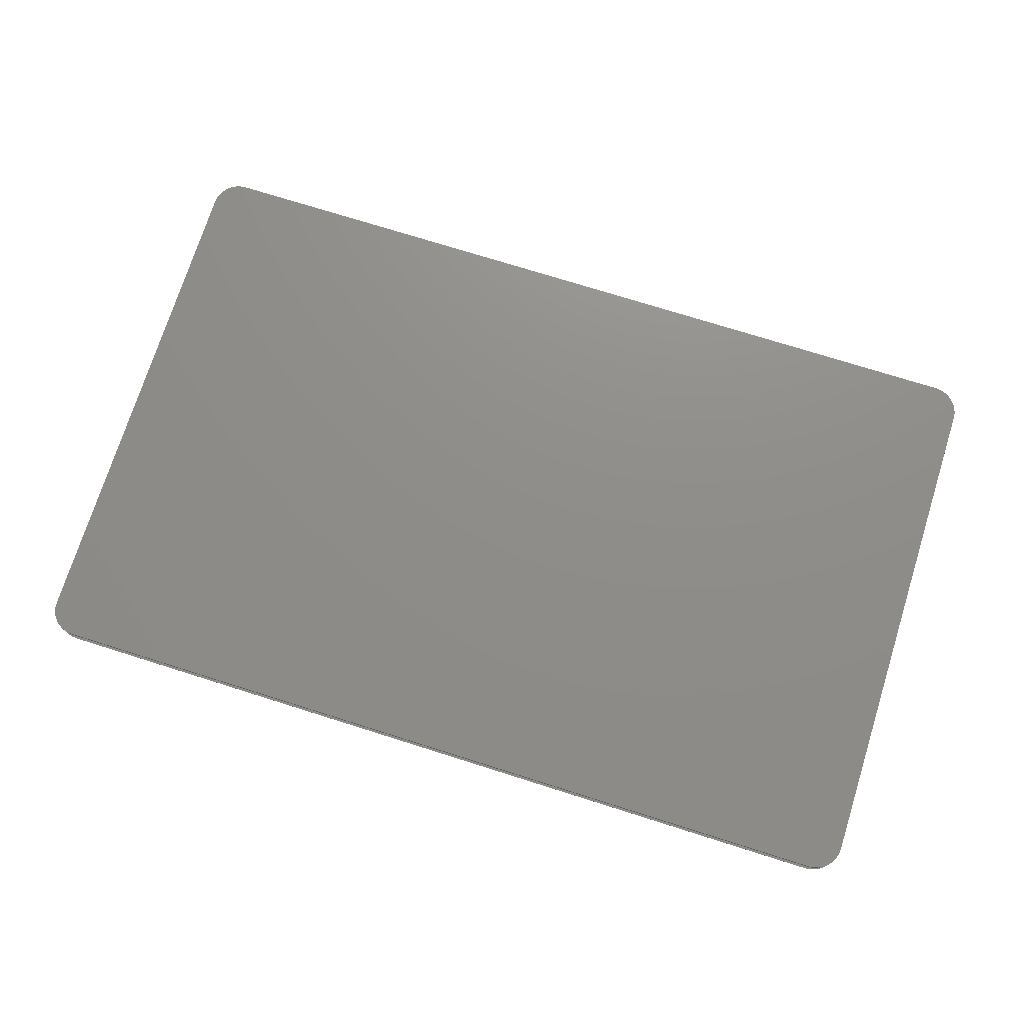
<metadata>
{"format":"stl","ext":"stl","renderer":"f3d","projection":"perspective","resolution":1024,"background":"white","views":[{"elev":73.9,"azim":17.5,"up":"+Z"}]}
</metadata>
<code>
# stl→obj: 396 verts, 784 faces
v 0.7246 0.4558 0
v -0.7246 0.4558 0
v 0.7178 0.4595 0
v -0.7306 0.4509 0
v 0.7306 0.4509 0
v -0.7355 0.4449 0
v 0.7355 0.4449 0
v -0.7392 0.4381 0
v 0.7392 0.4381 0
v -0.7414 0.4307 0
v 0.7414 0.4307 0
v 0.7392 -0.4448 0
v -0.7392 -0.4448 0
v 0.7414 -0.4374 0
v -0.7355 -0.4517 0
v 0.7355 -0.4517 0
v -0.7306 -0.4577 0
v 0.7306 -0.4577 0
v -0.7246 -0.4626 0
v 0.7246 -0.4626 0
v -0.7178 -0.4662 0
v -0.7178 0.4595 0
v -0.7103 0.4617 0
v -0.7026 0.4625 0
v 0.7026 0.4625 0
v 0.7103 0.4617 0
v 0.7178 -0.4662 0
v 0.7103 -0.4685 0
v 0.7026 -0.4692 0
v -0.7026 -0.4692 0
v -0.7103 -0.4685 0
v -0.7414 -0.4374 0
v -0.7422 -0.4297 0
v 0.7422 -0.4297 0
v -0.7422 0.4229 0
v 0.7422 0.4229 0
v 0.7464 -0.4478 0.007812
v 0.742 0.4493 0.007812
v 0.742 -0.456 0.007812
v 0.7361 0.4564 0.007812
v 0.7361 -0.4632 0.007812
v 0.7289 0.4623 0.007812
v 0.7289 -0.4691 0.007812
v 0.7208 0.4667 0.007812
v 0.7208 -0.4735 0.007812
v 0.7119 0.4694 0.007812
v 0.7119 -0.4761 0.007812
v -0.7119 -0.4761 0.007812
v -0.7208 0.4667 0.007812
v -0.7208 -0.4735 0.007812
v -0.7289 0.4623 0.007812
v -0.7289 -0.4691 0.007812
v -0.7361 0.4564 0.007812
v -0.7361 -0.4632 0.007812
v -0.742 0.4493 0.007812
v -0.742 -0.456 0.007812
v -0.7464 0.4411 0.007812
v 0.7464 0.4411 0.007812
v 0.7491 -0.4389 0.007812
v 0.75 -0.4297 0.007812
v 0.75 0.4229 0.007812
v 0.7491 0.4322 0.007812
v -0.7464 -0.4478 0.007812
v -0.7491 0.4322 0.007812
v -0.75 0.4229 0.007812
v -0.75 -0.4297 0.007812
v -0.7491 -0.4389 0.007812
v 0.7026 -0.4771 0.007812
v 0.7026 0.4703 0.007812
v -0.7026 -0.4771 0.007812
v -0.7026 0.4703 0.007812
v -0.7119 0.4694 0.007812
v -0.7026 -0.4769 0.006288
v -0.7118 -0.476 0.006288
v -0.7026 -0.4765 0.004823
v -0.7118 -0.4756 0.004823
v -0.7026 -0.4757 0.003472
v -0.7116 -0.4749 0.003472
v -0.7026 -0.4748 0.002288
v -0.7114 -0.4739 0.002288
v -0.7026 -0.4736 0.001317
v -0.7112 -0.4727 0.001317
v -0.7026 -0.4722 0.0005947
v -0.7109 -0.4714 0.0005947
v -0.7026 -0.4708 0.0001501
v -0.7106 -0.47 0.0001501
v -0.7489 -0.4389 0.006288
v -0.7498 -0.4297 0.006288
v -0.7485 -0.4388 0.004823
v -0.7494 -0.4297 0.004823
v -0.7478 -0.4387 0.003472
v -0.7487 -0.4297 0.003472
v -0.7468 -0.4385 0.002288
v -0.7477 -0.4297 0.002288
v -0.7457 -0.4383 0.001317
v -0.7465 -0.4297 0.001317
v -0.7444 -0.438 0.0005947
v -0.7452 -0.4297 0.0005947
v -0.7429 -0.4377 0.0001501
v -0.7437 -0.4297 0.0001501
v -0.7463 -0.4478 0.006288
v -0.7458 -0.4476 0.004823
v -0.7452 -0.4473 0.003472
v -0.7443 -0.4469 0.002288
v -0.7432 -0.4465 0.001317
v -0.7419 -0.446 0.0005947
v -0.7406 -0.4454 0.0001501
v -0.7419 -0.4559 0.006288
v -0.7415 -0.4557 0.004823
v -0.7409 -0.4553 0.003472
v -0.7401 -0.4547 0.002288
v -0.7391 -0.4541 0.001317
v -0.738 -0.4533 0.0005947
v -0.7368 -0.4525 0.0001501
v -0.736 -0.4631 0.006288
v -0.7357 -0.4628 0.004823
v -0.7352 -0.4623 0.003472
v -0.7345 -0.4616 0.002288
v -0.7337 -0.4607 0.001317
v -0.7327 -0.4598 0.0005947
v -0.7317 -0.4587 0.0001501
v -0.7289 -0.4689 0.006288
v -0.7286 -0.4686 0.004823
v -0.7282 -0.468 0.003472
v -0.7277 -0.4672 0.002288
v -0.727 -0.4662 0.001317
v -0.7263 -0.4651 0.0005947
v -0.7255 -0.4638 0.0001501
v -0.7207 -0.4733 0.006288
v -0.7205 -0.4729 0.004823
v -0.7203 -0.4722 0.003472
v -0.7199 -0.4713 0.002288
v -0.7194 -0.4702 0.001317
v -0.7189 -0.469 0.0005947
v -0.7184 -0.4676 0.0001501
v -0.7437 0.4229 0.0001501
v -0.7452 0.4229 0.0005947
v -0.7465 0.4229 0.001317
v -0.7477 0.4229 0.002288
v -0.7487 0.4229 0.003472
v -0.7494 0.4229 0.004823
v -0.7498 0.4229 0.006288
v -0.7489 0.4322 0.006288
v -0.7485 0.4321 0.004823
v -0.7478 0.4319 0.003472
v -0.7468 0.4317 0.002288
v -0.7457 0.4315 0.001317
v -0.7444 0.4312 0.0005947
v -0.7429 0.431 0.0001501
v -0.7118 0.4693 0.006288
v -0.7026 0.4702 0.006288
v -0.7118 0.4688 0.004823
v -0.7026 0.4697 0.004823
v -0.7116 0.4681 0.003472
v -0.7026 0.469 0.003472
v -0.7114 0.4672 0.002288
v -0.7026 0.468 0.002288
v -0.7112 0.466 0.001317
v -0.7026 0.4668 0.001317
v -0.7109 0.4647 0.0005947
v -0.7026 0.4655 0.0005947
v -0.7106 0.4632 0.0001501
v -0.7026 0.464 0.0001501
v -0.7207 0.4666 0.006288
v -0.7205 0.4662 0.004823
v -0.7203 0.4655 0.003472
v -0.7199 0.4646 0.002288
v -0.7194 0.4635 0.001317
v -0.7189 0.4623 0.0005947
v -0.7184 0.4609 0.0001501
v -0.7289 0.4622 0.006288
v -0.7286 0.4618 0.004823
v -0.7282 0.4612 0.003472
v -0.7277 0.4604 0.002288
v -0.727 0.4594 0.001317
v -0.7263 0.4583 0.0005947
v -0.7255 0.4571 0.0001501
v -0.736 0.4563 0.006288
v -0.7357 0.456 0.004823
v -0.7352 0.4555 0.003472
v -0.7345 0.4548 0.002288
v -0.7337 0.454 0.001317
v -0.7327 0.453 0.0005947
v -0.7317 0.452 0.0001501
v -0.7419 0.4492 0.006288
v -0.7415 0.4489 0.004823
v -0.7409 0.4485 0.003472
v -0.7401 0.448 0.002288
v -0.7391 0.4473 0.001317
v -0.738 0.4466 0.0005947
v -0.7368 0.4458 0.0001501
v -0.7463 0.441 0.006288
v -0.7458 0.4408 0.004823
v -0.7452 0.4406 0.003472
v -0.7443 0.4402 0.002288
v -0.7432 0.4397 0.001317
v -0.7419 0.4392 0.0005947
v -0.7406 0.4387 0.0001501
v 0.7026 0.464 0.0001501
v 0.7026 0.4655 0.0005947
v 0.7026 0.4668 0.001317
v 0.7026 0.468 0.002288
v 0.7026 0.469 0.003472
v 0.7026 0.4697 0.004823
v 0.7026 0.4702 0.006288
v 0.7118 0.4693 0.006288
v 0.7118 0.4688 0.004823
v 0.7116 0.4681 0.003472
v 0.7114 0.4672 0.002288
v 0.7112 0.466 0.001317
v 0.7109 0.4647 0.0005947
v 0.7106 0.4632 0.0001501
v 0.7489 0.4322 0.006288
v 0.7498 0.4229 0.006288
v 0.7485 0.4321 0.004823
v 0.7494 0.4229 0.004823
v 0.7478 0.4319 0.003472
v 0.7487 0.4229 0.003472
v 0.7468 0.4317 0.002288
v 0.7477 0.4229 0.002288
v 0.7457 0.4315 0.001317
v 0.7465 0.4229 0.001317
v 0.7444 0.4312 0.0005947
v 0.7452 0.4229 0.0005947
v 0.7429 0.431 0.0001501
v 0.7437 0.4229 0.0001501
v 0.7463 0.441 0.006288
v 0.7458 0.4408 0.004823
v 0.7452 0.4406 0.003472
v 0.7443 0.4402 0.002288
v 0.7432 0.4397 0.001317
v 0.7419 0.4392 0.0005947
v 0.7406 0.4387 0.0001501
v 0.7419 0.4492 0.006288
v 0.7415 0.4489 0.004823
v 0.7409 0.4485 0.003472
v 0.7401 0.448 0.002288
v 0.7391 0.4473 0.001317
v 0.738 0.4466 0.0005947
v 0.7368 0.4458 0.0001501
v 0.736 0.4563 0.006288
v 0.7357 0.456 0.004823
v 0.7352 0.4555 0.003472
v 0.7345 0.4548 0.002288
v 0.7337 0.454 0.001317
v 0.7327 0.453 0.0005947
v 0.7317 0.452 0.0001501
v 0.7289 0.4622 0.006288
v 0.7286 0.4618 0.004823
v 0.7282 0.4612 0.003472
v 0.7277 0.4604 0.002288
v 0.727 0.4594 0.001317
v 0.7263 0.4583 0.0005947
v 0.7255 0.4571 0.0001501
v 0.7207 0.4666 0.006288
v 0.7205 0.4662 0.004823
v 0.7203 0.4655 0.003472
v 0.7199 0.4646 0.002288
v 0.7194 0.4635 0.001317
v 0.7189 0.4623 0.0005947
v 0.7184 0.4609 0.0001501
v 0.7437 -0.4297 0.0001501
v 0.7452 -0.4297 0.0005947
v 0.7465 -0.4297 0.001317
v 0.7477 -0.4297 0.002288
v 0.7487 -0.4297 0.003472
v 0.7494 -0.4297 0.004823
v 0.7498 -0.4297 0.006288
v 0.7489 -0.4389 0.006288
v 0.7485 -0.4388 0.004823
v 0.7478 -0.4387 0.003472
v 0.7468 -0.4385 0.002288
v 0.7457 -0.4383 0.001317
v 0.7444 -0.438 0.0005947
v 0.7429 -0.4377 0.0001501
v 0.7118 -0.476 0.006288
v 0.7026 -0.4769 0.006288
v 0.7118 -0.4756 0.004823
v 0.7026 -0.4765 0.004823
v 0.7116 -0.4749 0.003472
v 0.7026 -0.4757 0.003472
v 0.7114 -0.4739 0.002288
v 0.7026 -0.4748 0.002288
v 0.7112 -0.4727 0.001317
v 0.7026 -0.4736 0.001317
v 0.7109 -0.4714 0.0005947
v 0.7026 -0.4722 0.0005947
v 0.7106 -0.47 0.0001501
v 0.7026 -0.4708 0.0001501
v 0.7207 -0.4733 0.006288
v 0.7205 -0.4729 0.004823
v 0.7203 -0.4722 0.003472
v 0.7199 -0.4713 0.002288
v 0.7194 -0.4702 0.001317
v 0.7189 -0.469 0.0005947
v 0.7184 -0.4676 0.0001501
v 0.7289 -0.4689 0.006288
v 0.7286 -0.4686 0.004823
v 0.7282 -0.468 0.003472
v 0.7277 -0.4672 0.002288
v 0.727 -0.4662 0.001317
v 0.7263 -0.4651 0.0005947
v 0.7255 -0.4638 0.0001501
v 0.736 -0.4631 0.006288
v 0.7357 -0.4628 0.004823
v 0.7352 -0.4623 0.003472
v 0.7345 -0.4616 0.002288
v 0.7337 -0.4607 0.001317
v 0.7327 -0.4598 0.0005947
v 0.7317 -0.4587 0.0001501
v 0.7419 -0.4559 0.006288
v 0.7415 -0.4557 0.004823
v 0.7409 -0.4553 0.003472
v 0.7401 -0.4547 0.002288
v 0.7391 -0.4541 0.001317
v 0.738 -0.4533 0.0005947
v 0.7368 -0.4525 0.0001501
v 0.7463 -0.4478 0.006288
v 0.7458 -0.4476 0.004823
v 0.7452 -0.4473 0.003472
v 0.7443 -0.4469 0.002288
v 0.7432 -0.4465 0.001317
v 0.7419 -0.446 0.0005947
v 0.7406 -0.4454 0.0001501
v -0.7026 -0.4771 0.03906
v -0.7026 -0.4771 0.04688
v -0.7119 -0.4761 0.03906
v -0.7119 -0.4761 0.04688
v -0.7208 -0.4735 0.03906
v -0.7208 -0.4735 0.04688
v -0.7289 -0.4691 0.03906
v -0.7289 -0.4691 0.04688
v -0.7361 -0.4632 0.03906
v -0.7361 -0.4632 0.04688
v -0.742 -0.456 0.03906
v -0.742 -0.456 0.04688
v -0.7464 -0.4478 0.03906
v -0.7464 -0.4478 0.04688
v -0.7491 -0.4389 0.03906
v -0.7491 -0.4389 0.04688
v -0.75 -0.4297 0.03906
v -0.75 -0.4297 0.04688
v 0.7026 -0.4771 0.04688
v 0.7026 -0.4771 0.03906
v 0.75 -0.4297 0.03906
v 0.75 -0.4297 0.04688
v 0.7491 -0.4389 0.03906
v 0.7491 -0.4389 0.04688
v 0.7464 -0.4478 0.03906
v 0.7464 -0.4478 0.04688
v 0.742 -0.456 0.03906
v 0.742 -0.456 0.04688
v 0.7361 -0.4632 0.03906
v 0.7361 -0.4632 0.04688
v 0.7289 -0.4691 0.03906
v 0.7289 -0.4691 0.04688
v 0.7208 -0.4735 0.03906
v 0.7208 -0.4735 0.04688
v 0.7119 -0.4761 0.03906
v 0.7119 -0.4761 0.04688
v 0.75 0.4229 0.04688
v 0.75 0.4229 0.03906
v 0.7026 0.4703 0.03906
v 0.7026 0.4703 0.04688
v 0.7119 0.4694 0.03906
v 0.7119 0.4694 0.04688
v 0.7208 0.4667 0.03906
v 0.7208 0.4667 0.04688
v 0.7289 0.4623 0.03906
v 0.7289 0.4623 0.04688
v 0.7361 0.4564 0.03906
v 0.7361 0.4564 0.04688
v 0.742 0.4493 0.03906
v 0.742 0.4493 0.04688
v 0.7464 0.4411 0.03906
v 0.7464 0.4411 0.04688
v 0.7491 0.4322 0.03906
v 0.7491 0.4322 0.04688
v -0.7026 0.4703 0.04688
v -0.7026 0.4703 0.03906
v -0.75 0.4229 0.03906
v -0.75 0.4229 0.04688
v -0.7491 0.4322 0.03906
v -0.7491 0.4322 0.04688
v -0.7464 0.4411 0.03906
v -0.7464 0.4411 0.04688
v -0.742 0.4493 0.03906
v -0.742 0.4493 0.04688
v -0.7361 0.4564 0.03906
v -0.7361 0.4564 0.04688
v -0.7289 0.4623 0.03906
v -0.7289 0.4623 0.04688
v -0.7208 0.4667 0.03906
v -0.7208 0.4667 0.04688
v -0.7119 0.4694 0.03906
v -0.7119 0.4694 0.04688
f 1 2 3
f 4 2 1
f 5 4 1
f 6 4 5
f 7 6 5
f 8 6 7
f 9 8 7
f 10 8 9
f 11 10 9
f 12 13 14
f 15 13 12
f 16 15 12
f 17 15 16
f 18 17 16
f 19 17 18
f 20 19 18
f 21 19 20
f 22 23 24
f 22 24 25
f 22 25 26
f 22 26 3
f 22 3 2
f 27 28 29
f 27 29 30
f 27 30 31
f 27 31 21
f 27 21 20
f 13 32 14
f 14 32 33
f 14 33 34
f 34 33 35
f 34 35 36
f 36 35 10
f 36 10 11
f 37 38 39
f 39 38 40
f 39 40 41
f 41 40 42
f 41 42 43
f 43 42 44
f 43 44 45
f 45 44 46
f 45 46 47
f 48 49 50
f 50 49 51
f 50 51 52
f 52 51 53
f 52 53 54
f 54 53 55
f 54 55 56
f 56 55 57
f 58 38 37
f 58 37 59
f 58 59 60
f 58 60 61
f 58 61 62
f 63 56 57
f 63 57 64
f 63 64 65
f 63 65 66
f 63 66 67
f 47 46 68
f 68 46 69
f 68 69 70
f 70 69 71
f 70 71 48
f 48 71 72
f 48 72 49
f 70 48 73
f 73 48 74
f 73 74 75
f 75 74 76
f 75 76 77
f 77 76 78
f 77 78 79
f 79 78 80
f 79 80 81
f 81 80 82
f 81 82 83
f 83 82 84
f 83 84 85
f 85 84 86
f 85 86 30
f 30 86 31
f 67 66 87
f 87 66 88
f 87 88 89
f 89 88 90
f 89 90 91
f 91 90 92
f 91 92 93
f 93 92 94
f 93 94 95
f 95 94 96
f 95 96 97
f 97 96 98
f 97 98 99
f 99 98 100
f 99 100 32
f 32 100 33
f 63 67 101
f 101 67 87
f 101 87 102
f 102 87 89
f 102 89 103
f 103 89 91
f 103 91 104
f 104 91 93
f 104 93 105
f 105 93 95
f 105 95 106
f 106 95 97
f 106 97 107
f 107 97 99
f 107 99 13
f 13 99 32
f 56 63 108
f 108 63 101
f 108 101 109
f 109 101 102
f 109 102 110
f 110 102 103
f 110 103 111
f 111 103 104
f 111 104 112
f 112 104 105
f 112 105 113
f 113 105 106
f 113 106 114
f 114 106 107
f 114 107 15
f 15 107 13
f 54 56 115
f 115 56 108
f 115 108 116
f 116 108 109
f 116 109 117
f 117 109 110
f 117 110 118
f 118 110 111
f 118 111 119
f 119 111 112
f 119 112 120
f 120 112 113
f 120 113 121
f 121 113 114
f 121 114 17
f 17 114 15
f 52 54 122
f 122 54 115
f 122 115 123
f 123 115 116
f 123 116 124
f 124 116 117
f 124 117 125
f 125 117 118
f 125 118 126
f 126 118 119
f 126 119 127
f 127 119 120
f 127 120 128
f 128 120 121
f 128 121 19
f 19 121 17
f 50 52 129
f 129 52 122
f 129 122 130
f 130 122 123
f 130 123 131
f 131 123 124
f 131 124 132
f 132 124 125
f 132 125 133
f 133 125 126
f 133 126 134
f 134 126 127
f 134 127 135
f 135 127 128
f 135 128 21
f 21 128 19
f 48 50 74
f 74 50 129
f 74 129 76
f 76 129 130
f 76 130 78
f 78 130 131
f 78 131 80
f 80 131 132
f 80 132 82
f 82 132 133
f 82 133 84
f 84 133 134
f 84 134 86
f 86 134 135
f 86 135 31
f 31 135 21
f 35 33 136
f 136 33 100
f 136 100 137
f 137 100 98
f 137 98 138
f 138 98 96
f 138 96 139
f 139 96 94
f 139 94 140
f 140 94 92
f 140 92 141
f 141 92 90
f 141 90 142
f 142 90 88
f 142 88 65
f 65 88 66
f 65 64 142
f 142 64 143
f 142 143 141
f 141 143 144
f 141 144 140
f 140 144 145
f 140 145 139
f 139 145 146
f 139 146 138
f 138 146 147
f 138 147 137
f 137 147 148
f 137 148 136
f 136 148 149
f 136 149 35
f 35 149 10
f 72 71 150
f 150 71 151
f 150 151 152
f 152 151 153
f 152 153 154
f 154 153 155
f 154 155 156
f 156 155 157
f 156 157 158
f 158 157 159
f 158 159 160
f 160 159 161
f 160 161 162
f 162 161 163
f 162 163 23
f 23 163 24
f 49 72 164
f 164 72 150
f 164 150 165
f 165 150 152
f 165 152 166
f 166 152 154
f 166 154 167
f 167 154 156
f 167 156 168
f 168 156 158
f 168 158 169
f 169 158 160
f 169 160 170
f 170 160 162
f 170 162 22
f 22 162 23
f 51 49 171
f 171 49 164
f 171 164 172
f 172 164 165
f 172 165 173
f 173 165 166
f 173 166 174
f 174 166 167
f 174 167 175
f 175 167 168
f 175 168 176
f 176 168 169
f 176 169 177
f 177 169 170
f 177 170 2
f 2 170 22
f 53 51 178
f 178 51 171
f 178 171 179
f 179 171 172
f 179 172 180
f 180 172 173
f 180 173 181
f 181 173 174
f 181 174 182
f 182 174 175
f 182 175 183
f 183 175 176
f 183 176 184
f 184 176 177
f 184 177 4
f 4 177 2
f 55 53 185
f 185 53 178
f 185 178 186
f 186 178 179
f 186 179 187
f 187 179 180
f 187 180 188
f 188 180 181
f 188 181 189
f 189 181 182
f 189 182 190
f 190 182 183
f 190 183 191
f 191 183 184
f 191 184 6
f 6 184 4
f 57 55 192
f 192 55 185
f 192 185 193
f 193 185 186
f 193 186 194
f 194 186 187
f 194 187 195
f 195 187 188
f 195 188 196
f 196 188 189
f 196 189 197
f 197 189 190
f 197 190 198
f 198 190 191
f 198 191 8
f 8 191 6
f 64 57 143
f 143 57 192
f 143 192 144
f 144 192 193
f 144 193 145
f 145 193 194
f 145 194 146
f 146 194 195
f 146 195 147
f 147 195 196
f 147 196 148
f 148 196 197
f 148 197 149
f 149 197 198
f 149 198 10
f 10 198 8
f 25 24 199
f 199 24 163
f 199 163 200
f 200 163 161
f 200 161 201
f 201 161 159
f 201 159 202
f 202 159 157
f 202 157 203
f 203 157 155
f 203 155 204
f 204 155 153
f 204 153 205
f 205 153 151
f 205 151 69
f 69 151 71
f 69 46 205
f 205 46 206
f 205 206 204
f 204 206 207
f 204 207 203
f 203 207 208
f 203 208 202
f 202 208 209
f 202 209 201
f 201 209 210
f 201 210 200
f 200 210 211
f 200 211 199
f 199 211 212
f 199 212 25
f 25 212 26
f 62 61 213
f 213 61 214
f 213 214 215
f 215 214 216
f 215 216 217
f 217 216 218
f 217 218 219
f 219 218 220
f 219 220 221
f 221 220 222
f 221 222 223
f 223 222 224
f 223 224 225
f 225 224 226
f 225 226 11
f 11 226 36
f 58 62 227
f 227 62 213
f 227 213 228
f 228 213 215
f 228 215 229
f 229 215 217
f 229 217 230
f 230 217 219
f 230 219 231
f 231 219 221
f 231 221 232
f 232 221 223
f 232 223 233
f 233 223 225
f 233 225 9
f 9 225 11
f 38 58 234
f 234 58 227
f 234 227 235
f 235 227 228
f 235 228 236
f 236 228 229
f 236 229 237
f 237 229 230
f 237 230 238
f 238 230 231
f 238 231 239
f 239 231 232
f 239 232 240
f 240 232 233
f 240 233 7
f 7 233 9
f 40 38 241
f 241 38 234
f 241 234 242
f 242 234 235
f 242 235 243
f 243 235 236
f 243 236 244
f 244 236 237
f 244 237 245
f 245 237 238
f 245 238 246
f 246 238 239
f 246 239 247
f 247 239 240
f 247 240 5
f 5 240 7
f 42 40 248
f 248 40 241
f 248 241 249
f 249 241 242
f 249 242 250
f 250 242 243
f 250 243 251
f 251 243 244
f 251 244 252
f 252 244 245
f 252 245 253
f 253 245 246
f 253 246 254
f 254 246 247
f 254 247 1
f 1 247 5
f 44 42 255
f 255 42 248
f 255 248 256
f 256 248 249
f 256 249 257
f 257 249 250
f 257 250 258
f 258 250 251
f 258 251 259
f 259 251 252
f 259 252 260
f 260 252 253
f 260 253 261
f 261 253 254
f 261 254 3
f 3 254 1
f 46 44 206
f 206 44 255
f 206 255 207
f 207 255 256
f 207 256 208
f 208 256 257
f 208 257 209
f 209 257 258
f 209 258 210
f 210 258 259
f 210 259 211
f 211 259 260
f 211 260 212
f 212 260 261
f 212 261 26
f 26 261 3
f 34 36 262
f 262 36 226
f 262 226 263
f 263 226 224
f 263 224 264
f 264 224 222
f 264 222 265
f 265 222 220
f 265 220 266
f 266 220 218
f 266 218 267
f 267 218 216
f 267 216 268
f 268 216 214
f 268 214 60
f 60 214 61
f 60 59 268
f 268 59 269
f 268 269 267
f 267 269 270
f 267 270 266
f 266 270 271
f 266 271 265
f 265 271 272
f 265 272 264
f 264 272 273
f 264 273 263
f 263 273 274
f 263 274 262
f 262 274 275
f 262 275 34
f 34 275 14
f 47 68 276
f 276 68 277
f 276 277 278
f 278 277 279
f 278 279 280
f 280 279 281
f 280 281 282
f 282 281 283
f 282 283 284
f 284 283 285
f 284 285 286
f 286 285 287
f 286 287 288
f 288 287 289
f 288 289 28
f 28 289 29
f 45 47 290
f 290 47 276
f 290 276 291
f 291 276 278
f 291 278 292
f 292 278 280
f 292 280 293
f 293 280 282
f 293 282 294
f 294 282 284
f 294 284 295
f 295 284 286
f 295 286 296
f 296 286 288
f 296 288 27
f 27 288 28
f 43 45 297
f 297 45 290
f 297 290 298
f 298 290 291
f 298 291 299
f 299 291 292
f 299 292 300
f 300 292 293
f 300 293 301
f 301 293 294
f 301 294 302
f 302 294 295
f 302 295 303
f 303 295 296
f 303 296 20
f 20 296 27
f 41 43 304
f 304 43 297
f 304 297 305
f 305 297 298
f 305 298 306
f 306 298 299
f 306 299 307
f 307 299 300
f 307 300 308
f 308 300 301
f 308 301 309
f 309 301 302
f 309 302 310
f 310 302 303
f 310 303 18
f 18 303 20
f 39 41 311
f 311 41 304
f 311 304 312
f 312 304 305
f 312 305 313
f 313 305 306
f 313 306 314
f 314 306 307
f 314 307 315
f 315 307 308
f 315 308 316
f 316 308 309
f 316 309 317
f 317 309 310
f 317 310 16
f 16 310 18
f 37 39 318
f 318 39 311
f 318 311 319
f 319 311 312
f 319 312 320
f 320 312 313
f 320 313 321
f 321 313 314
f 321 314 322
f 322 314 315
f 322 315 323
f 323 315 316
f 323 316 324
f 324 316 317
f 324 317 12
f 12 317 16
f 59 37 269
f 269 37 318
f 269 318 270
f 270 318 319
f 270 319 271
f 271 319 320
f 271 320 272
f 272 320 321
f 272 321 273
f 273 321 322
f 273 322 274
f 274 322 323
f 274 323 275
f 275 323 324
f 275 324 14
f 14 324 12
f 30 29 85
f 85 29 289
f 85 289 83
f 83 289 287
f 83 287 81
f 81 287 285
f 81 285 79
f 79 285 283
f 79 283 77
f 77 283 281
f 77 281 75
f 75 281 279
f 75 279 73
f 73 279 277
f 73 277 70
f 70 277 68
f 325 326 327
f 327 326 328
f 327 328 329
f 329 328 330
f 329 330 331
f 331 330 332
f 331 332 333
f 333 332 334
f 333 334 335
f 335 334 336
f 335 336 337
f 337 336 338
f 337 338 339
f 339 338 340
f 339 340 341
f 341 340 342
f 326 325 343
f 343 325 344
f 345 346 347
f 347 346 348
f 347 348 349
f 349 348 350
f 349 350 351
f 351 350 352
f 351 352 353
f 353 352 354
f 353 354 355
f 355 354 356
f 355 356 357
f 357 356 358
f 357 358 359
f 359 358 360
f 359 360 344
f 344 360 343
f 346 345 361
f 361 345 362
f 363 364 365
f 365 364 366
f 365 366 367
f 367 366 368
f 367 368 369
f 369 368 370
f 369 370 371
f 371 370 372
f 371 372 373
f 373 372 374
f 373 374 375
f 375 374 376
f 375 376 377
f 377 376 378
f 377 378 362
f 362 378 361
f 364 363 379
f 379 363 380
f 381 382 383
f 383 382 384
f 383 384 385
f 385 384 386
f 385 386 387
f 387 386 388
f 387 388 389
f 389 388 390
f 389 390 391
f 391 390 392
f 391 392 393
f 393 392 394
f 393 394 395
f 395 394 396
f 395 396 380
f 380 396 379
f 382 381 342
f 342 381 341
f 351 373 349
f 371 373 351
f 353 371 351
f 369 371 353
f 355 369 353
f 367 369 355
f 357 367 355
f 365 367 357
f 359 365 357
f 329 393 327
f 391 393 329
f 331 391 329
f 389 391 331
f 333 389 331
f 387 389 333
f 335 387 333
f 385 387 335
f 375 377 362
f 375 362 345
f 375 345 347
f 375 347 349
f 375 349 373
f 337 339 341
f 337 341 381
f 337 381 383
f 337 383 385
f 337 385 335
f 393 395 327
f 327 395 380
f 327 380 325
f 325 380 363
f 325 363 344
f 344 363 365
f 344 365 359
f 368 392 370
f 370 392 390
f 370 390 372
f 372 390 388
f 372 388 374
f 374 388 386
f 374 386 376
f 376 386 384
f 376 384 378
f 348 338 350
f 350 338 336
f 350 336 352
f 352 336 334
f 352 334 354
f 354 334 332
f 354 332 356
f 356 332 330
f 394 392 368
f 394 368 366
f 394 366 364
f 394 364 379
f 394 379 396
f 358 356 330
f 358 330 328
f 358 328 326
f 358 326 343
f 358 343 360
f 378 384 361
f 361 384 382
f 361 382 346
f 346 382 342
f 346 342 348
f 348 342 340
f 348 340 338

</code>
